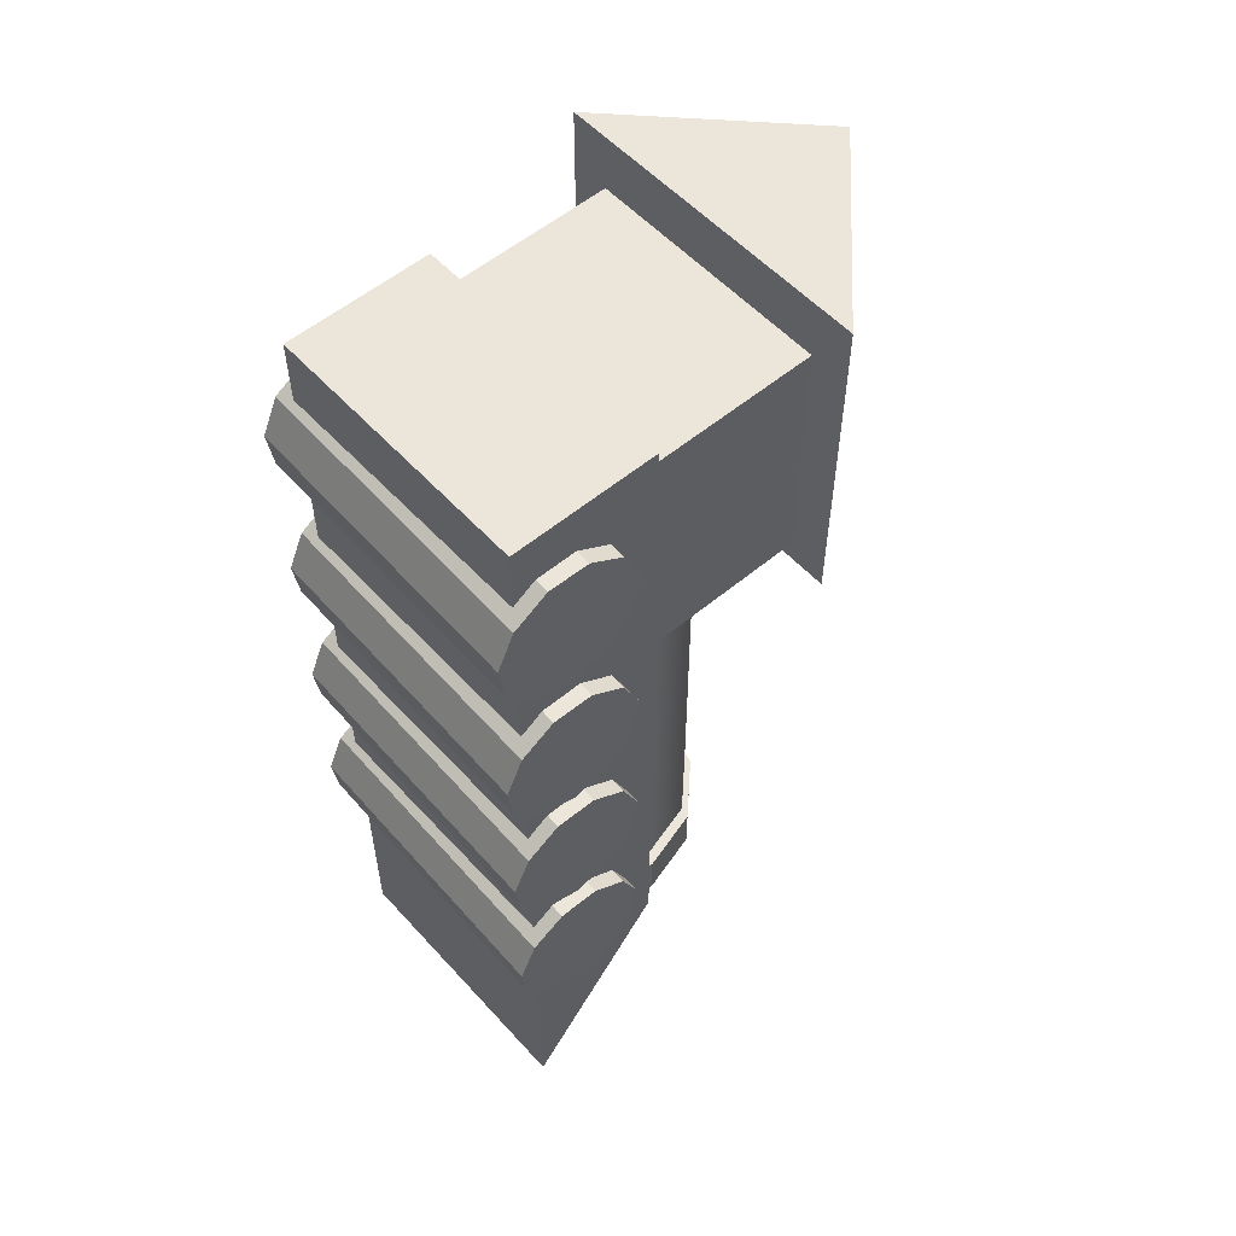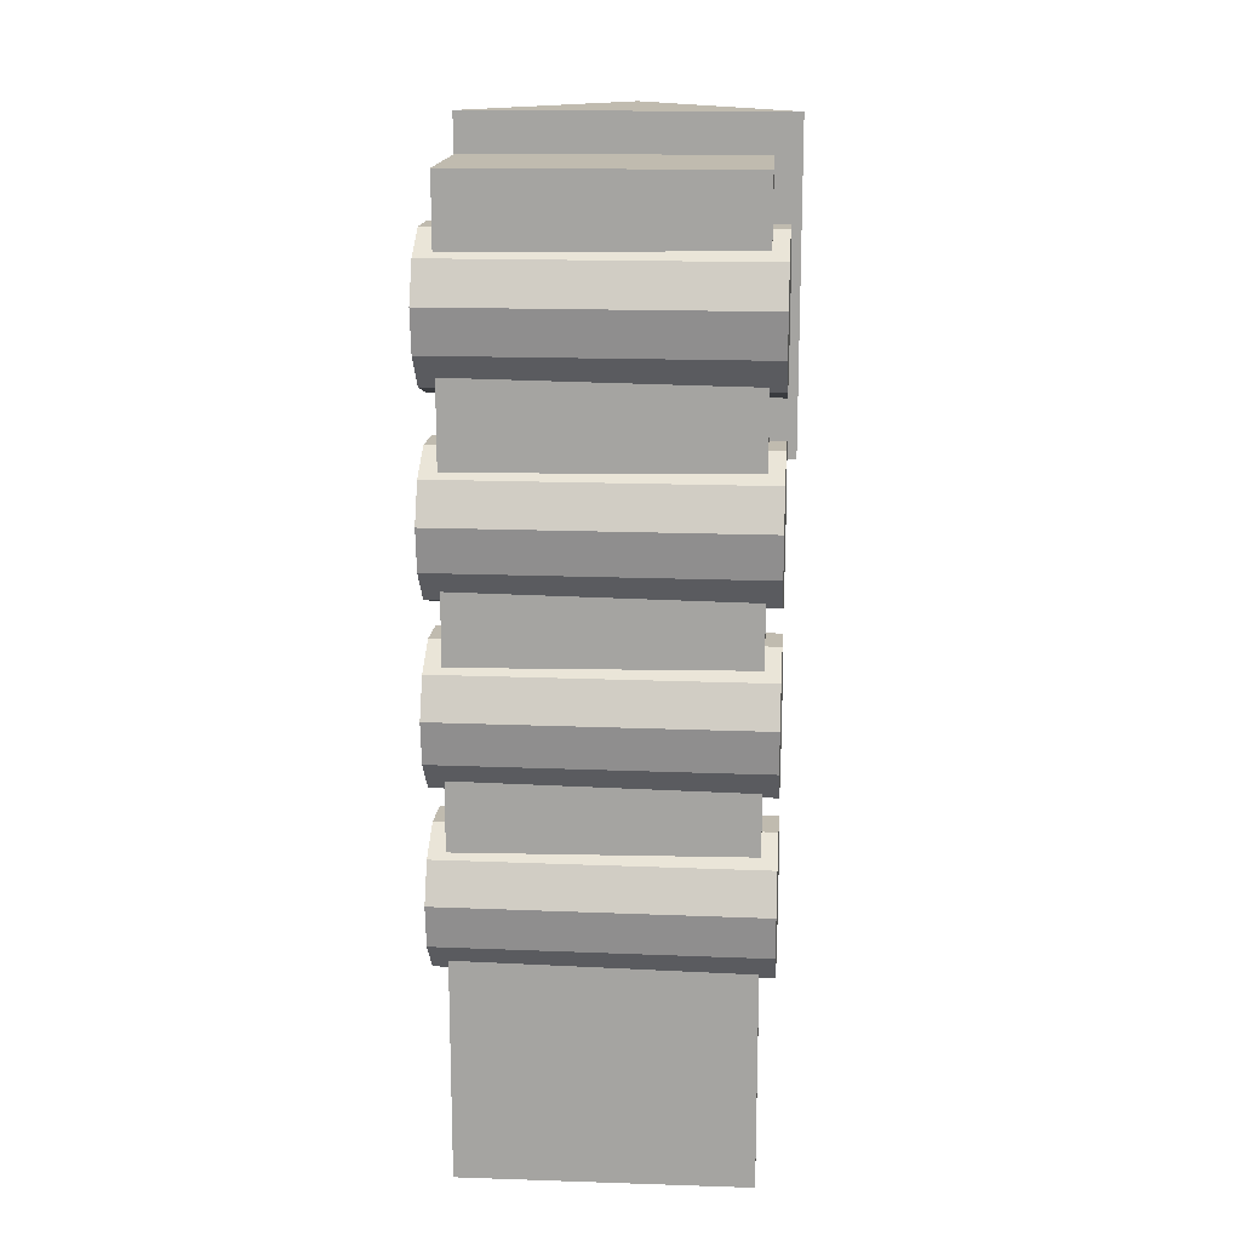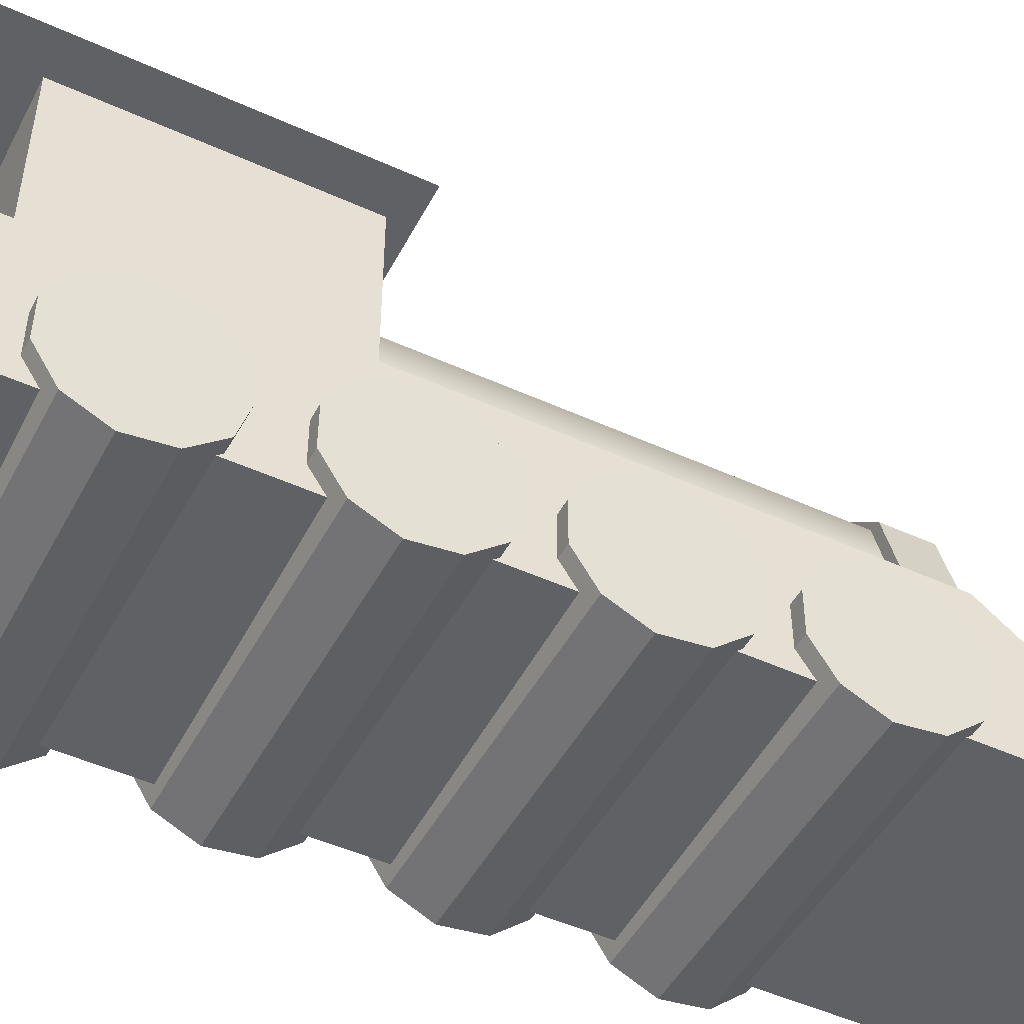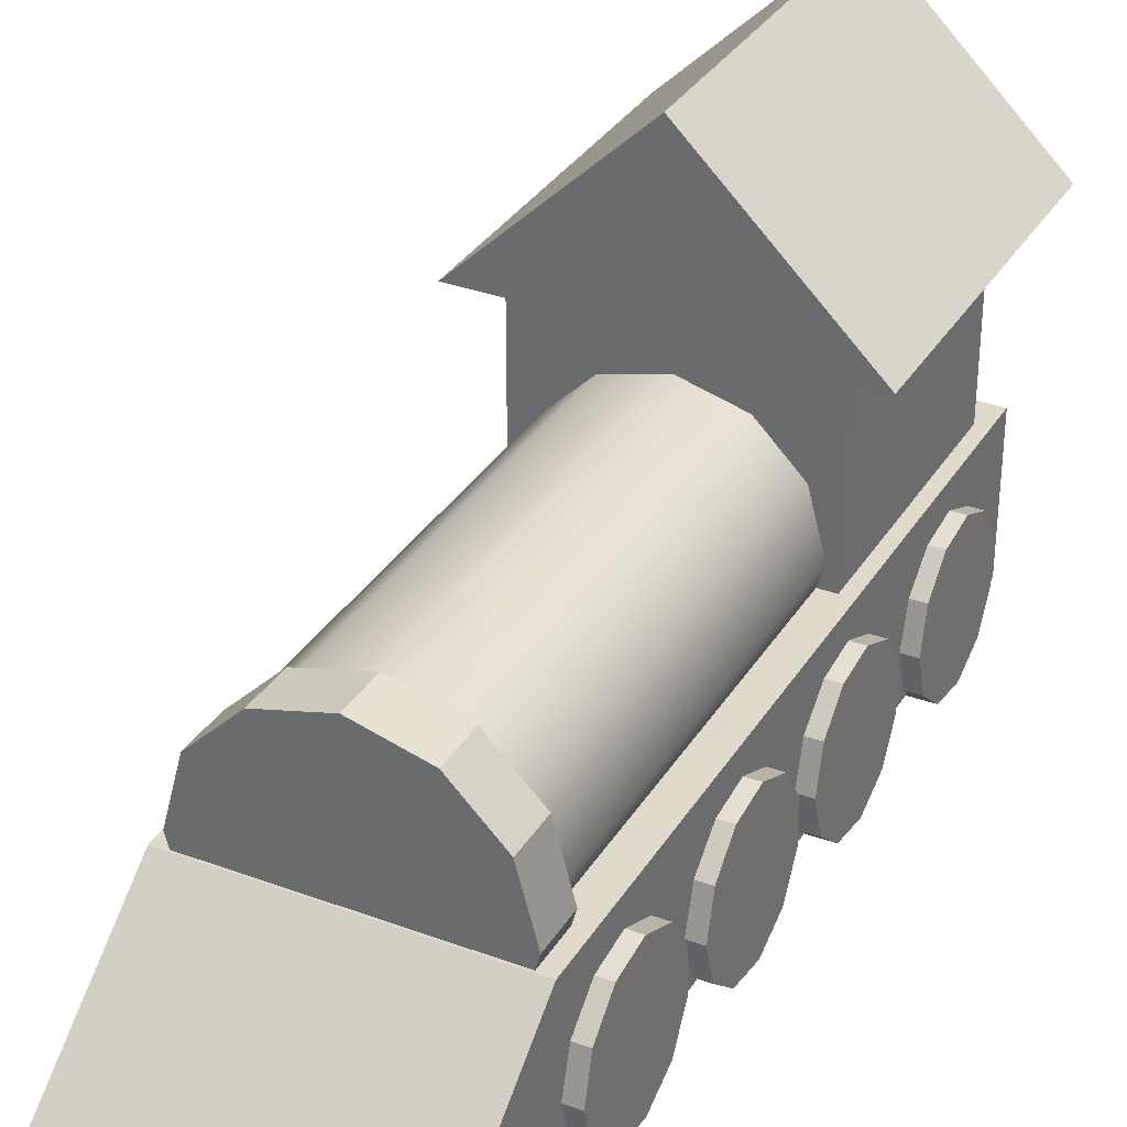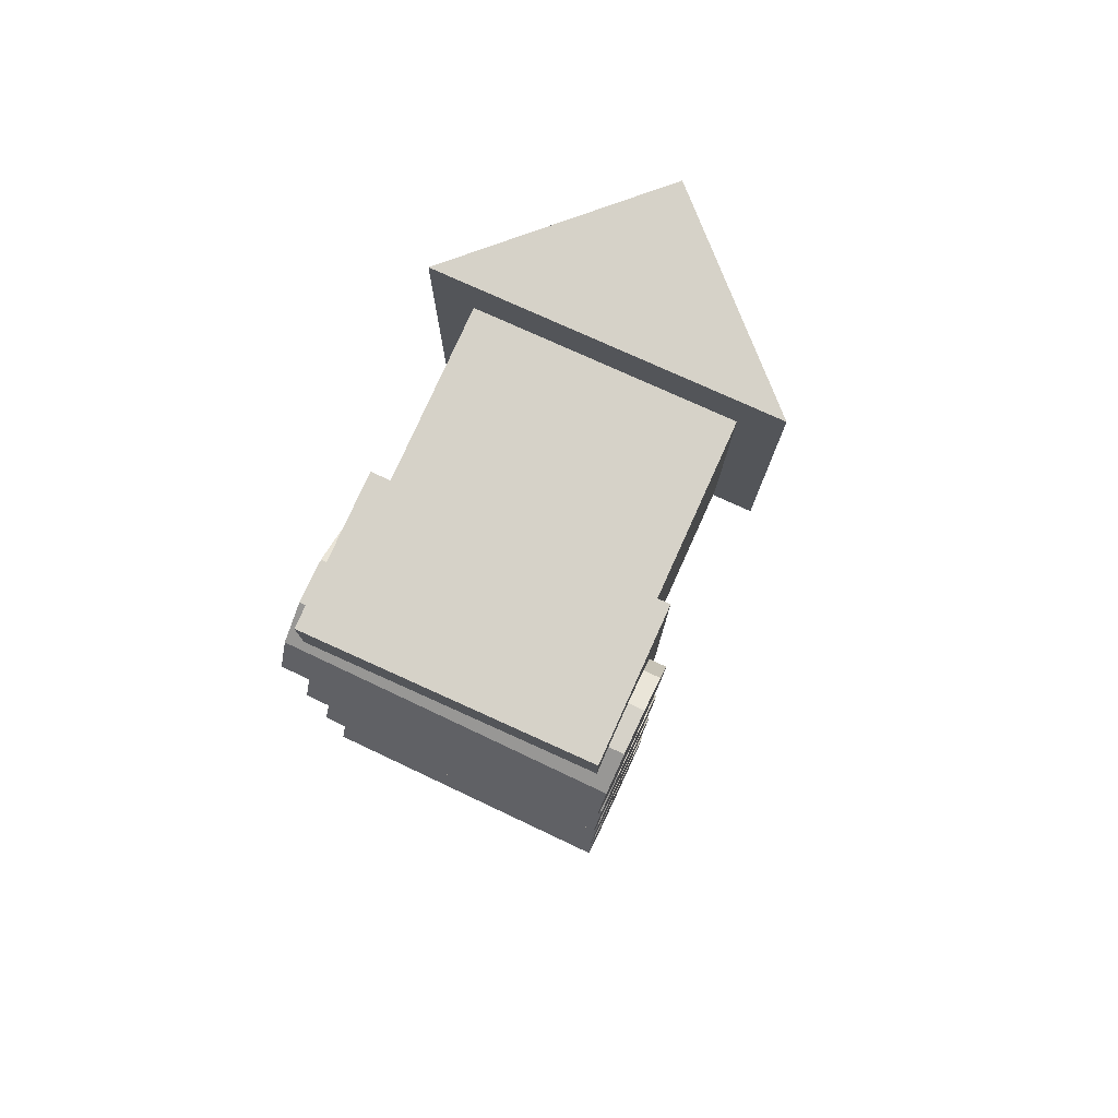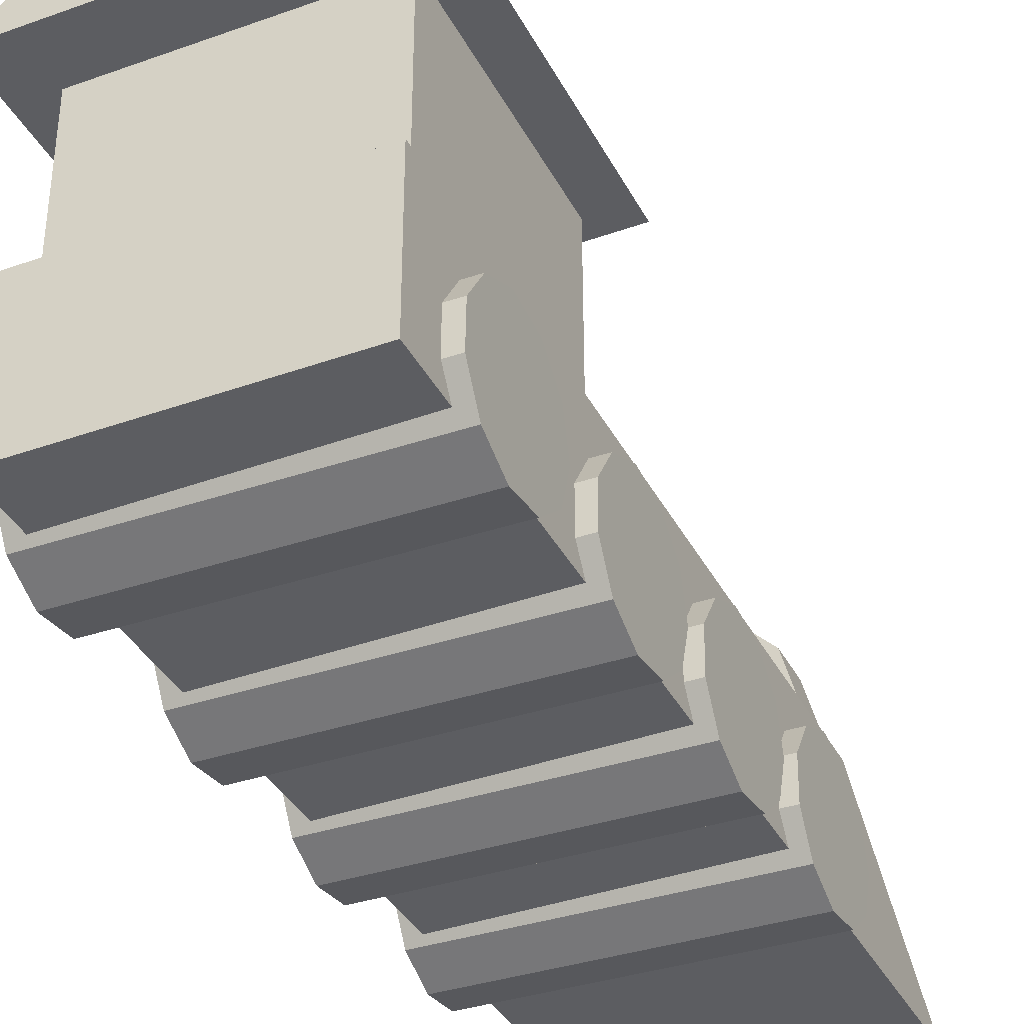
<metadata>
{"format":"obj","ext":"obj","renderer":"f3d","projection":"perspective","resolution":1024,"background":"white","views":[{"elev":55.1,"azim":48.6,"up":"+Z"},{"elev":16.1,"azim":3.9,"up":"+Z"},{"elev":-48.8,"azim":63.1,"up":"+Y"},{"elev":33.1,"azim":-153.0,"up":"+Y"},{"elev":78.3,"azim":24.3,"up":"+Z"},{"elev":-36.8,"azim":24.8,"up":"+Y"}]}
</metadata>
<code>
o COLLISION_Cube
v -0.7563 -0.783 -1.848
v -0.7563 0.3919 -1.848
v -0.7563 -0.783 1.933
v -0.7563 0.3919 1.933
v 0.7563 -0.783 -1.848
v 0.7563 0.3919 -1.848
v 0.7563 -0.783 1.933
v 0.7563 0.3919 1.933
v 0.7782 0.984 1.954
v -0.7563 0.3919 0.514
v -0.7782 0.984 1.954
v 0.7563 0.3919 0.514
v -0.7782 0.984 0.4934
v 0.7782 0.984 0.4934
v 0.03025 1.804 1.933
v -0.03025 1.804 1.933
v -0.03025 1.804 0.514
v 0.03025 1.804 0.514
v -0.7563 0.01001 -1.848
v 0.7563 0.01001 -1.848
v -0.7563 -0.783 -2.677
v 0.7563 -0.783 -2.677
v -0.7563 -0.6168 -2.677
v 0.7563 -0.6168 -2.677
v -0.5858 0.4163 -1.848
v 0.5858 0.4163 -1.848
v -0.5858 0.4163 0.514
v 0.5858 0.4163 0.514
v -0.4554 0.6058 -1.848
v 0.4554 0.6058 -1.848
v -0.4554 0.6058 0.514
v 0.4554 0.6058 0.514
v -0.1934 0.7682 -1.848
v 0.1934 0.7682 -1.848
v -0.1934 0.7682 0.514
v 0.1934 0.7682 0.514
g COLLISION_Cube_None
f 7 20 12
f 4 3 7
f 14 13 17
f 6 20 19
f 19 3 10
f 12 6 26
f 8 12 14
f 12 10 13
f 10 4 11
f 4 8 9
f 7 3 1
f 16 15 18
f 9 14 18
f 13 11 16
f 11 9 15
f 5 1 21
f 24 22 21
f 19 20 24
f 5 22 24
f 1 19 23
f 26 25 29
f 2 10 27
f 6 2 25
f 10 12 28
f 29 31 35
f 25 27 31
f 28 26 30
f 27 28 32
f 35 36 34
f 32 30 34
f 31 32 36
f 30 29 33
f 5 20 7
f 7 12 8
f 12 20 6
f 4 7 8
f 14 17 18
f 6 19 2
f 3 19 1
f 19 10 2
f 10 3 4
f 12 26 28
f 8 14 9
f 12 13 14
f 10 11 13
f 4 9 11
f 7 1 5
f 16 18 17
f 9 18 15
f 13 16 17
f 11 15 16
f 5 21 22
f 24 21 23
f 19 24 23
f 5 24 20
f 1 23 21
f 26 29 30
f 2 27 25
f 6 25 26
f 10 28 27
f 29 35 33
f 25 31 29
f 28 30 32
f 27 32 31
f 35 34 33
f 32 34 36
f 31 36 35
f 30 33 34
o train_Cylinder.007
v -0 -0.4745 -1.484
v 0 -0.4745 -1.72
v 0.3241 -0.3877 -1.484
v 0.3241 -0.3877 -1.72
v 0.5614 -0.1504 -1.484
v 0.5614 -0.1504 -1.72
v 0.6483 0.1737 -1.484
v 0.6483 0.1737 -1.72
v 0.5614 0.4978 -1.484
v 0.5614 0.4978 -1.72
v 0.3241 0.7351 -1.484
v 0.3241 0.7351 -1.72
v 0 0.822 -1.484
v 0 0.822 -1.72
v -0.3241 0.7351 -1.484
v -0.3241 0.7351 -1.72
v -0.5614 0.4978 -1.484
v -0.5614 0.4978 -1.72
v -0.6483 0.1737 -1.484
v -0.6483 0.1737 -1.72
v -0.5614 -0.1504 -1.484
v -0.5614 -0.1504 -1.72
v -0.3241 -0.3877 -1.484
v -0.3241 -0.3877 -1.72
v -0.7029 -0.6459 -1.729
v -0.7029 0.1043 -1.729
v -0.7029 -0.6459 -2.685
v 0.7029 -0.6459 -1.729
v 0.7029 0.1043 -1.729
v 0.7029 -0.6459 -2.685
v -0.7029 -0.6459 -1.691
v -0.7029 0.1043 -1.691
v 0.7029 -0.6459 -1.691
v 0.7029 0.1043 -1.691
v -0.7029 -0.6459 1.949
v -0.7029 0.1043 1.949
v 0.7029 -0.6459 1.949
v 0.7029 0.1043 1.949
v -0.8389 1.002 2.082
v 0 1.817 2.082
v -0.8389 1.002 0.4038
v 0 1.817 0.4038
v 0.8389 1.002 2.082
v 0.8389 1.002 0.4038
v -0.6367 -0.1985 1.786
v -0.6367 1.075 1.786
v -0.6367 -0.1985 0.5125
v -0.6367 1.075 0.5125
v 0.6367 -0.1985 1.786
v 0.6367 1.075 1.786
v 0.6367 -0.1985 0.5125
v 0.6367 1.075 0.5125
v -0.7799 -0.4005 0.9714
v 0.7799 -0.425 0.9714
v -0.783 -0.6005 1.03
v 0.7768 -0.625 1.03
v -0.7852 -0.7371 1.188
v 0.7746 -0.7616 1.188
v -0.7857 -0.7667 1.394
v 0.7742 -0.7912 1.394
v -0.7843 -0.6801 1.584
v 0.7755 -0.7046 1.584
v -0.7815 -0.5048 1.696
v 0.7783 -0.5293 1.696
v -0.7783 -0.2963 1.696
v 0.7815 -0.3208 1.696
v -0.7755 -0.1209 1.584
v 0.7843 -0.1454 1.584
v -0.7742 -0.03435 1.394
v 0.7857 -0.05885 1.394
v -0.7746 -0.06401 1.188
v 0.7852 -0.08852 1.188
v -0.7768 -0.2005 1.03
v 0.783 -0.225 1.03
v -0.7799 -0.4005 0.03723
v 0.7799 -0.425 0.03723
v -0.783 -0.6005 0.09596
v 0.7768 -0.625 0.09596
v -0.7852 -0.7371 0.2535
v 0.7746 -0.7616 0.2535
v -0.7857 -0.7667 0.4599
v 0.7742 -0.7912 0.4599
v -0.7843 -0.6801 0.6495
v 0.7755 -0.7046 0.6495
v -0.7815 -0.5048 0.7622
v 0.7783 -0.5293 0.7622
v -0.7783 -0.2963 0.7622
v 0.7815 -0.3208 0.7622
v -0.7755 -0.1209 0.6495
v 0.7843 -0.1454 0.6495
v -0.7742 -0.03435 0.4599
v 0.7857 -0.05885 0.4599
v -0.7746 -0.06401 0.2535
v 0.7852 -0.08852 0.2535
v -0.7768 -0.2005 0.09596
v 0.783 -0.225 0.09596
v -0.7799 -0.4005 -0.8311
v 0.7799 -0.425 -0.8311
v -0.783 -0.6005 -0.7723
v 0.7768 -0.625 -0.7723
v -0.7852 -0.7371 -0.6148
v 0.7746 -0.7616 -0.6148
v -0.7857 -0.7667 -0.4084
v 0.7742 -0.7912 -0.4084
v -0.7843 -0.6801 -0.2188
v 0.7755 -0.7046 -0.2188
v -0.7815 -0.5048 -0.106
v 0.7783 -0.5293 -0.106
v -0.7783 -0.2963 -0.106
v 0.7815 -0.3208 -0.106
v -0.7755 -0.1209 -0.2188
v 0.7843 -0.1454 -0.2188
v -0.7742 -0.03435 -0.4084
v 0.7857 -0.05885 -0.4084
v -0.7746 -0.06401 -0.6148
v 0.7852 -0.08852 -0.6148
v -0.7768 -0.2005 -0.7723
v 0.783 -0.225 -0.7723
v -0.7799 -0.4005 -1.696
v 0.7799 -0.425 -1.696
v -0.783 -0.6005 -1.637
v 0.7768 -0.625 -1.637
v -0.7852 -0.7371 -1.479
v 0.7746 -0.7616 -1.479
v -0.7857 -0.7667 -1.273
v 0.7742 -0.7912 -1.273
v -0.7843 -0.6801 -1.083
v 0.7755 -0.7046 -1.083
v -0.7815 -0.5048 -0.9705
v 0.7783 -0.5293 -0.9705
v -0.7783 -0.2963 -0.9705
v 0.7815 -0.3208 -0.9705
v -0.7755 -0.1209 -1.083
v 0.7843 -0.1454 -1.083
v -0.7742 -0.03435 -1.273
v 0.7857 -0.05885 -1.273
v -0.7746 -0.06401 -1.479
v 0.7852 -0.08852 -1.479
v -0.7768 -0.2005 -1.637
v 0.783 -0.225 -1.637
v 0 0.8014 -1.594
v 0 0.8014 0.7496
v 0.2921 0.7231 -1.594
v 0.2921 0.7231 0.7496
v 0.5059 0.5093 -1.594
v 0.5059 0.5093 0.7496
v 0.5842 0.2172 -1.594
v 0.5842 0.2172 0.7496
v 0.5059 -0.07488 -1.594
v 0.5059 -0.07488 0.7496
v 0.2921 -0.2887 -1.594
v 0.2921 -0.2887 0.7496
v 0 -0.367 -1.594
v 0 -0.367 0.7496
v -0.2921 -0.2887 -1.594
v -0.2921 -0.2887 0.7496
v -0.5059 -0.07488 -1.594
v -0.5059 -0.07488 0.7496
v -0.5842 0.2172 -1.594
v -0.5842 0.2172 0.7496
v -0.5059 0.5093 -1.594
v -0.5059 0.5093 0.7496
v -0.2921 0.7231 -1.594
v -0.2921 0.7231 0.7496
g train_Cylinder.007_Material.002
f 38 39 37
f 40 41 39
f 42 43 41
f 44 45 43
f 45 48 47
f 47 50 49
f 49 52 51
f 51 54 53
f 53 56 55
f 56 57 55
f 58 50 42
f 58 59 57
f 60 37 59
f 55 59 43
f 61 62 63
f 62 66 63
f 66 65 64
f 64 67 61
f 66 61 63
f 68 74 70
f 61 68 62
f 62 70 65
f 65 69 64
f 74 71 73
f 70 73 69
f 69 71 67
f 67 72 68
f 76 77 75
f 77 78 80
f 78 79 80
f 79 76 75
f 80 75 77
f 82 83 81
f 84 87 83
f 88 85 87
f 86 81 85
f 84 86 88
f 90 91 89
f 91 94 93
f 94 95 93
f 96 97 95
f 98 99 97
f 100 101 99
f 101 104 103
f 104 105 103
f 106 107 105
f 100 96 90
f 107 110 109
f 110 89 109
f 91 99 107
f 111 114 113
f 113 116 115
f 116 117 115
f 118 119 117
f 120 121 119
f 122 123 121
f 124 125 123
f 126 127 125
f 128 129 127
f 116 112 126
f 130 131 129
f 131 112 111
f 125 129 113
f 134 135 133
f 136 137 135
f 138 139 137
f 140 141 139
f 141 144 143
f 143 146 145
f 146 147 145
f 148 149 147
f 150 151 149
f 134 148 140
f 151 154 153
f 154 133 153
f 135 143 151
f 156 157 155
f 158 159 157
f 159 162 161
f 162 163 161
f 163 166 165
f 166 167 165
f 168 169 167
f 170 171 169
f 172 173 171
f 160 156 170
f 174 175 173
f 176 155 175
f 157 165 173
f 38 40 39
f 40 42 41
f 42 44 43
f 44 46 45
f 45 46 48
f 47 48 50
f 49 50 52
f 51 52 54
f 53 54 56
f 56 58 57
f 42 40 38
f 38 60 42
f 60 58 42
f 58 56 54
f 54 52 58
f 52 50 58
f 50 48 46
f 46 44 42
f 50 46 42
f 58 60 59
f 60 38 37
f 59 37 39
f 39 41 59
f 41 43 59
f 43 45 47
f 47 49 51
f 51 53 55
f 55 57 59
f 43 47 51
f 51 55 43
f 62 65 66
f 64 69 67
f 66 64 61
f 68 72 74
f 61 67 68
f 62 68 70
f 65 70 69
f 74 72 71
f 70 74 73
f 69 73 71
f 67 71 72
f 76 78 77
f 78 76 79
f 80 79 75
f 82 84 83
f 84 88 87
f 88 86 85
f 86 82 81
f 84 82 86
f 90 92 91
f 91 92 94
f 94 96 95
f 96 98 97
f 98 100 99
f 100 102 101
f 101 102 104
f 104 106 105
f 106 108 107
f 94 92 90
f 90 110 108
f 108 106 104
f 104 102 100
f 100 98 96
f 96 94 90
f 90 108 104
f 104 100 90
f 107 108 110
f 110 90 89
f 109 89 107
f 89 91 107
f 91 93 95
f 95 97 99
f 99 101 103
f 103 105 107
f 91 95 99
f 99 103 107
f 111 112 114
f 113 114 116
f 116 118 117
f 118 120 119
f 120 122 121
f 122 124 123
f 124 126 125
f 126 128 127
f 128 130 129
f 116 114 112
f 112 132 130
f 130 128 112
f 128 126 112
f 126 124 118
f 124 122 118
f 122 120 118
f 118 116 126
f 130 132 131
f 131 132 112
f 131 111 113
f 113 115 117
f 117 119 113
f 119 121 113
f 121 123 125
f 125 127 129
f 129 131 113
f 121 125 113
f 134 136 135
f 136 138 137
f 138 140 139
f 140 142 141
f 141 142 144
f 143 144 146
f 146 148 147
f 148 150 149
f 150 152 151
f 138 136 134
f 134 154 152
f 152 150 134
f 150 148 134
f 148 146 140
f 146 144 140
f 144 142 140
f 140 138 134
f 151 152 154
f 154 134 133
f 153 133 135
f 135 137 139
f 139 141 135
f 141 143 135
f 143 145 147
f 147 149 151
f 151 153 135
f 143 147 151
f 156 158 157
f 158 160 159
f 159 160 162
f 162 164 163
f 163 164 166
f 166 168 167
f 168 170 169
f 170 172 171
f 172 174 173
f 160 158 156
f 156 176 174
f 174 172 156
f 172 170 156
f 170 168 166
f 166 164 170
f 164 162 170
f 162 160 170
f 174 176 175
f 176 156 155
f 175 155 157
f 157 159 161
f 161 163 157
f 163 165 157
f 165 167 169
f 169 171 165
f 171 173 165
f 173 175 157
f 178 179 177
f 180 181 179
f 182 183 181
f 184 185 183
f 186 187 185
f 188 189 187
f 190 191 189
f 192 193 191
f 194 195 193
f 196 197 195
f 198 199 197
f 200 177 199
f 178 180 179
f 180 182 181
f 182 184 183
f 184 186 185
f 186 188 187
f 188 190 189
f 190 192 191
f 192 194 193
f 194 196 195
f 196 198 197
f 198 200 199
f 200 178 177

</code>
